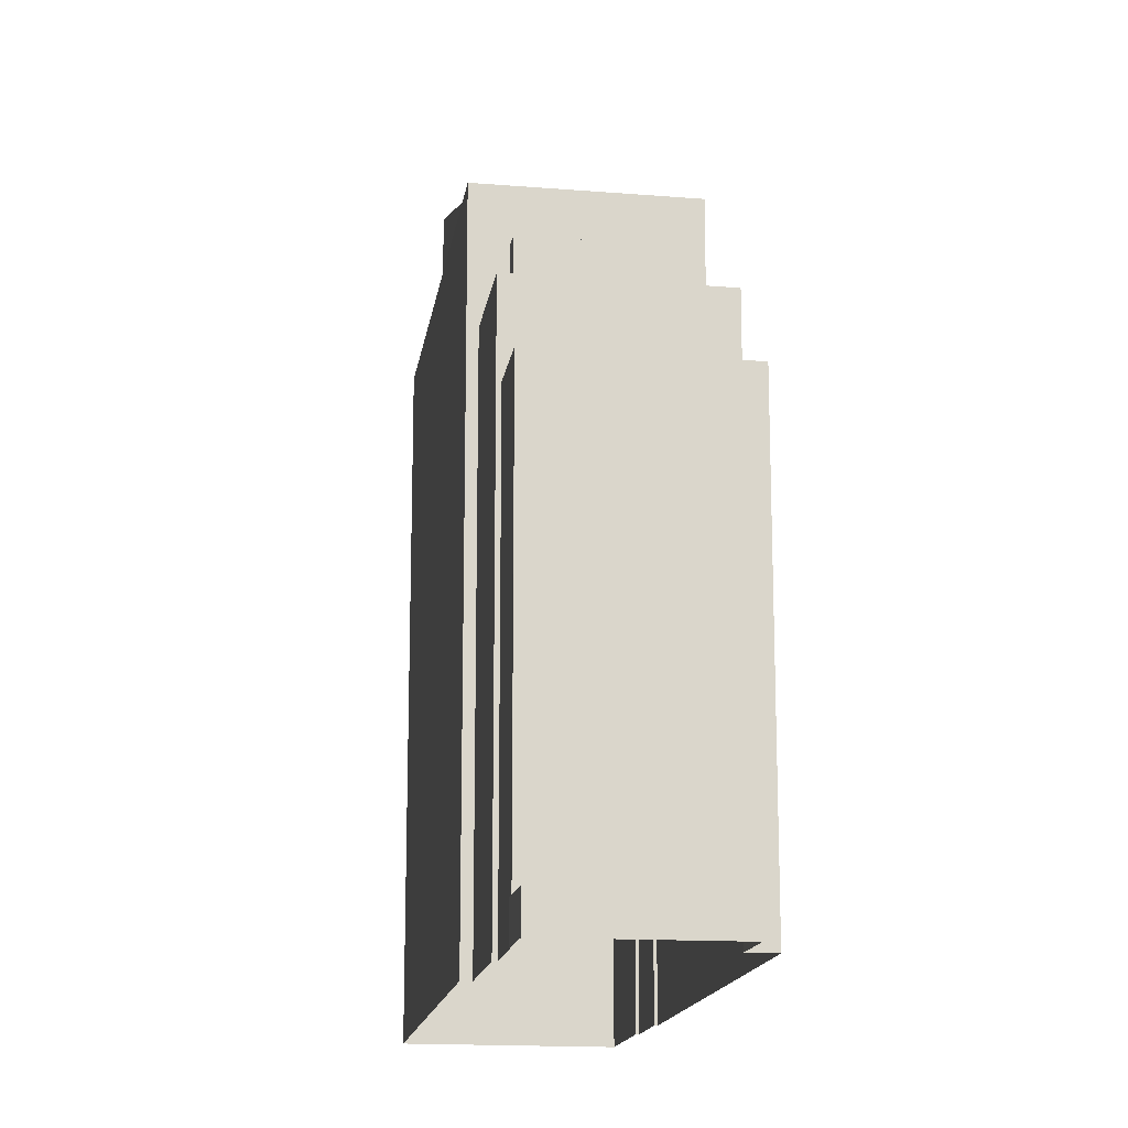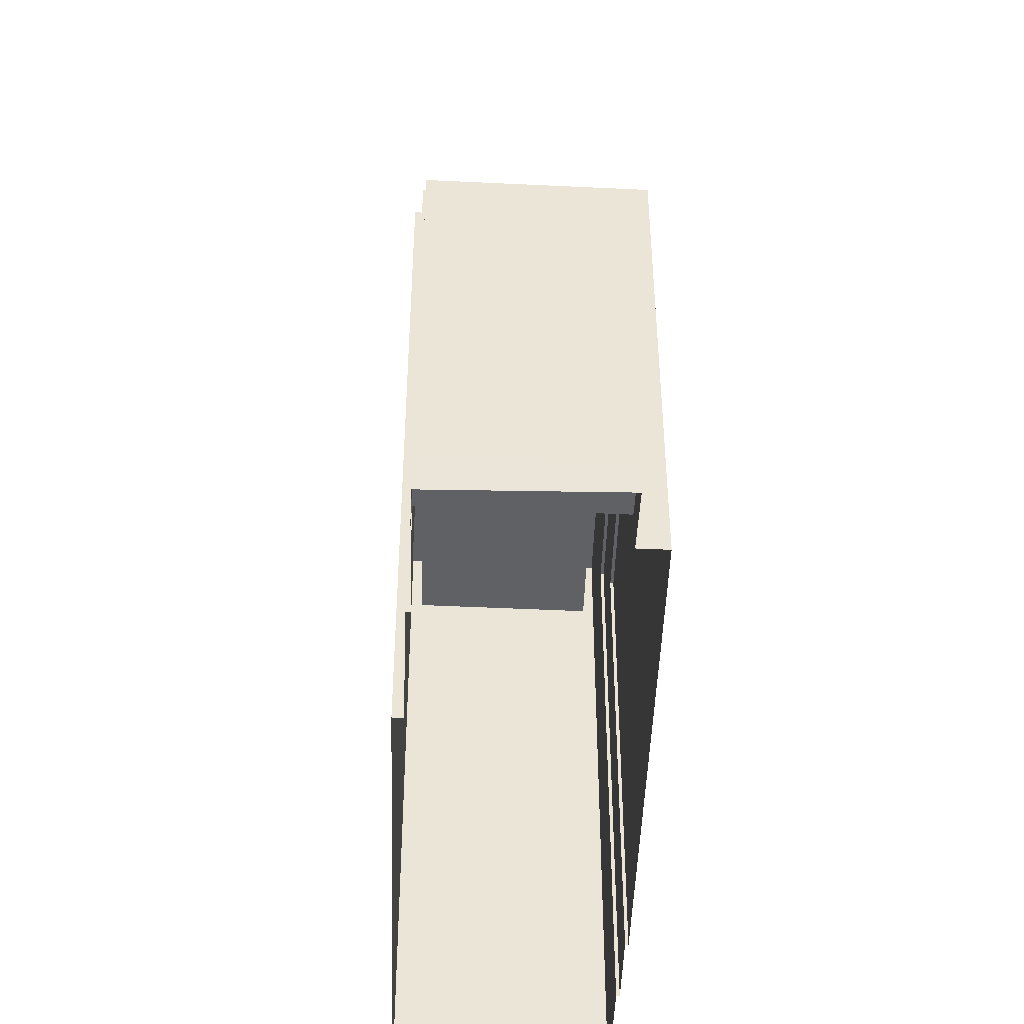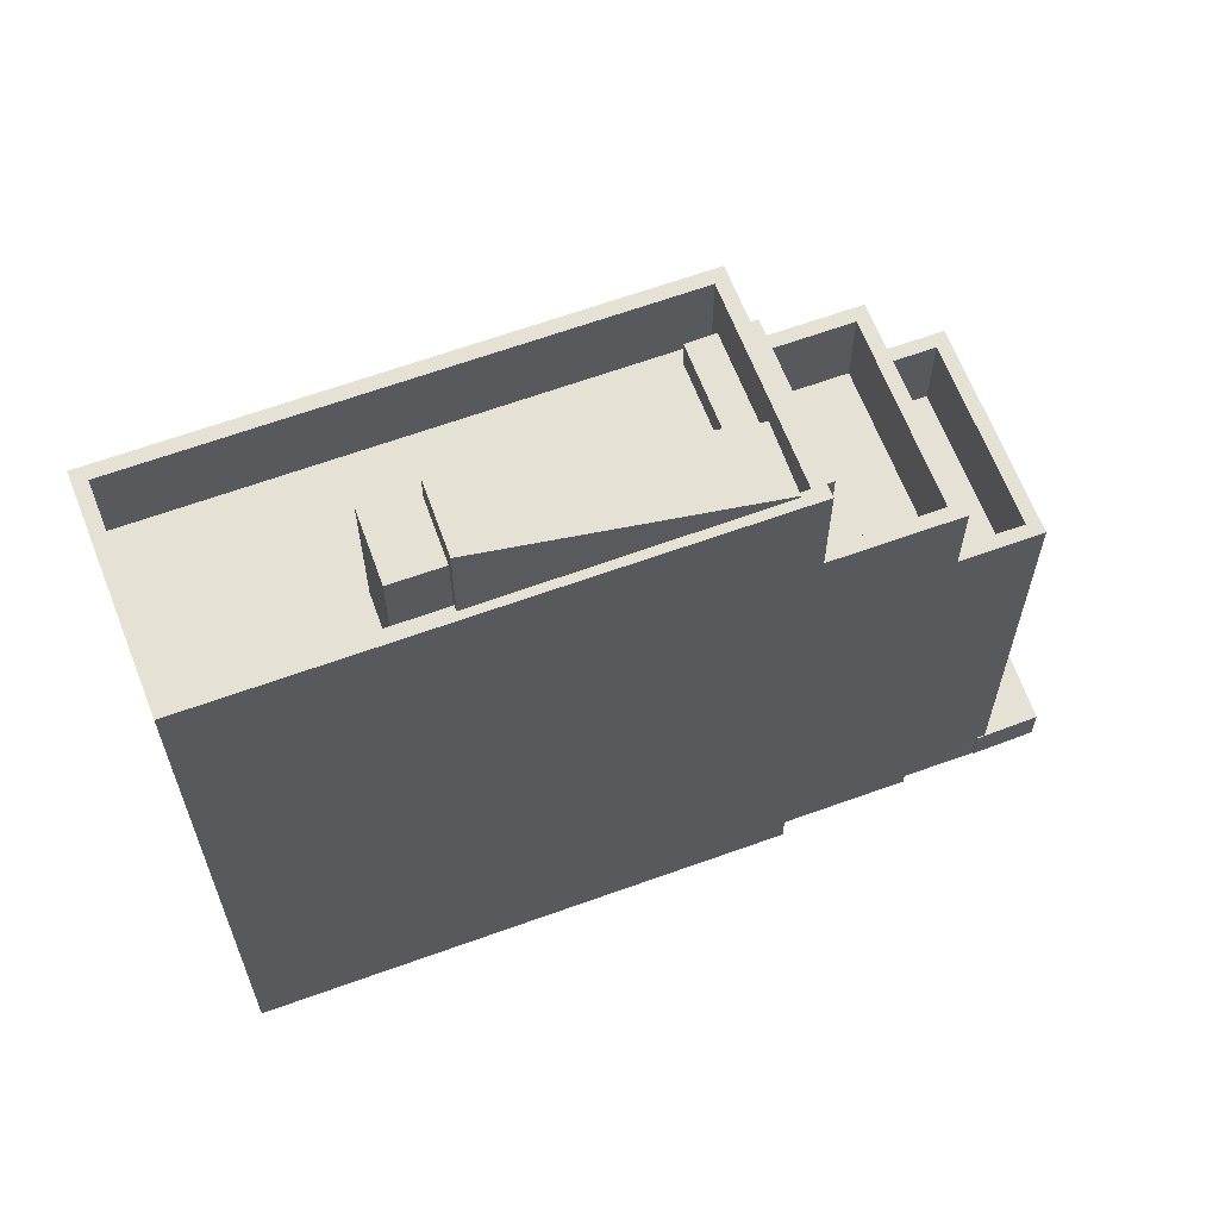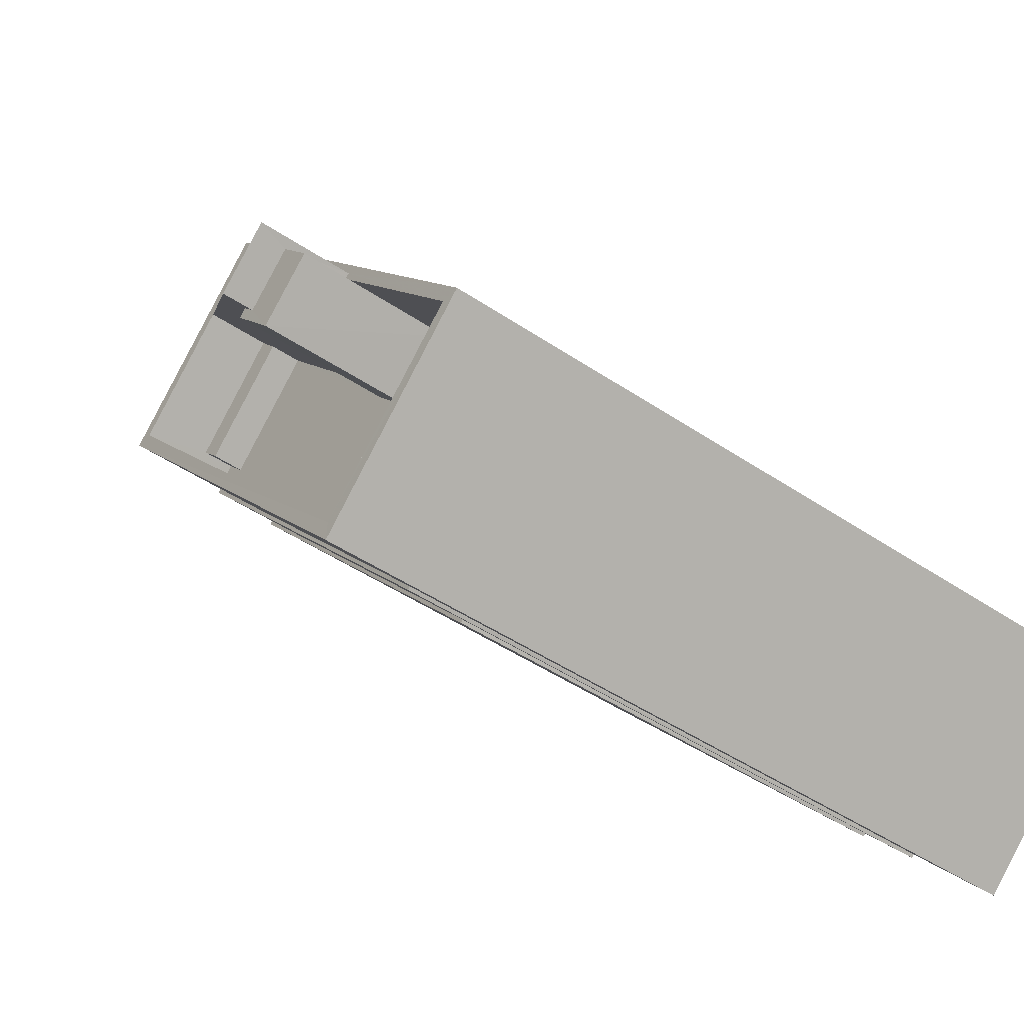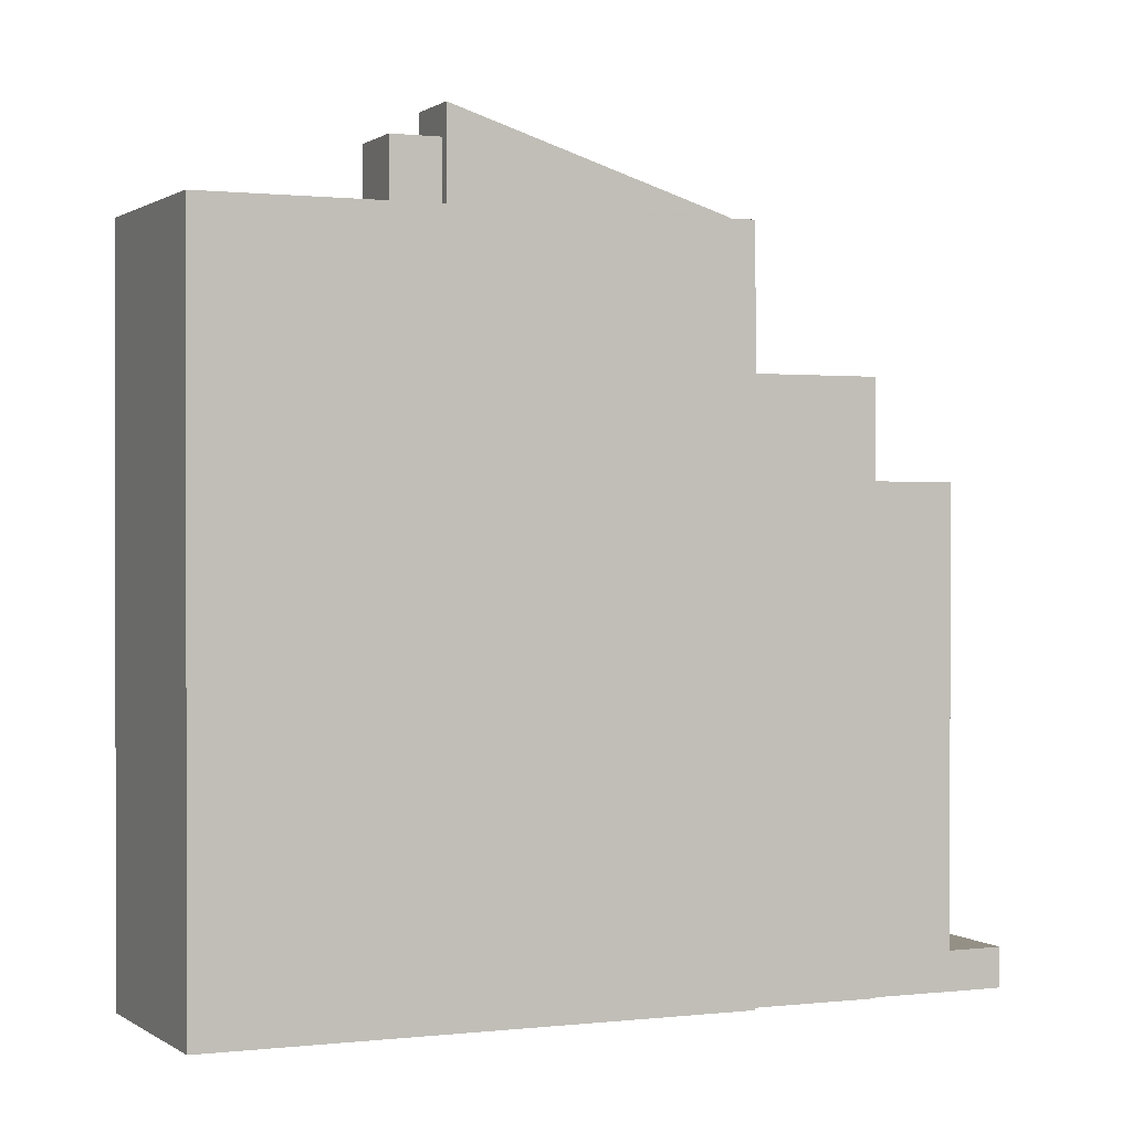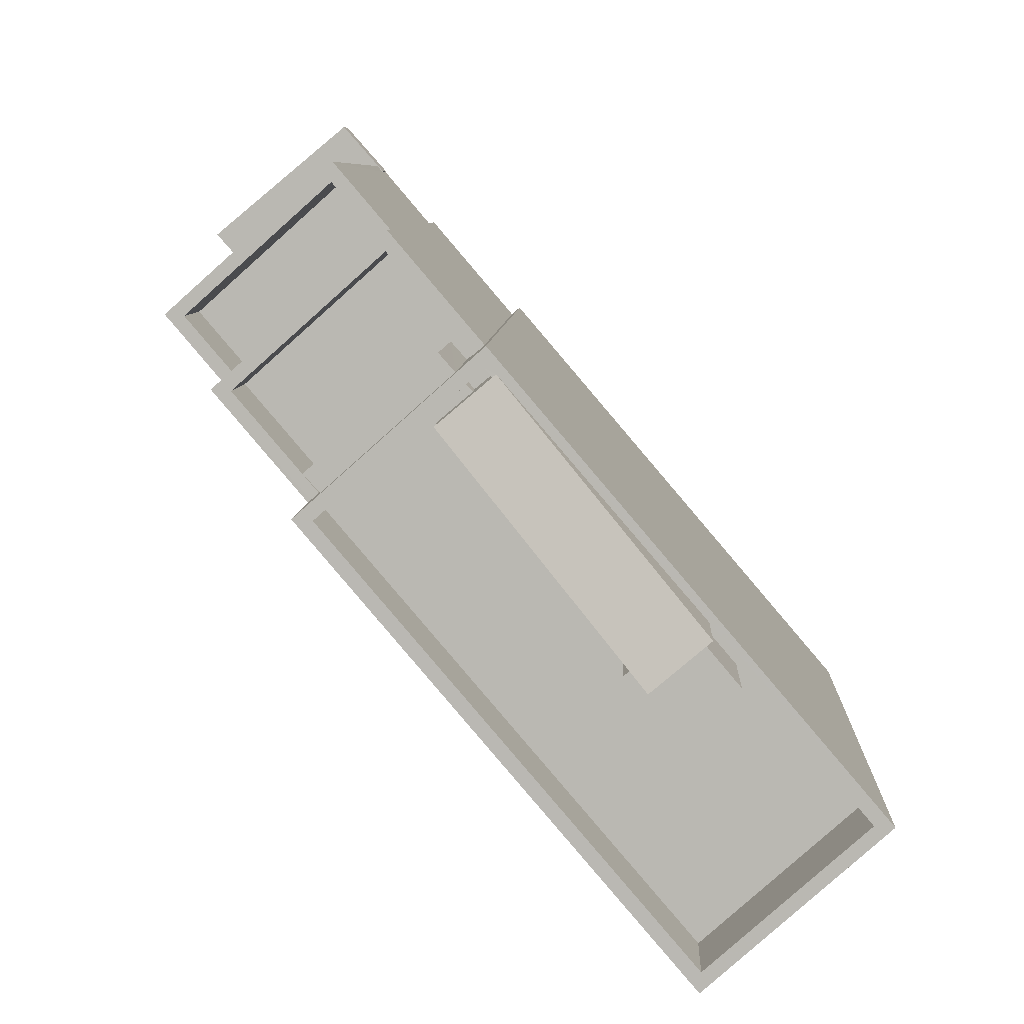
<metadata>
{"format":"obj","ext":"obj","renderer":"f3d","projection":"perspective","resolution":1024,"background":"white","views":[{"elev":-15.7,"azim":-147.9,"up":"+Z"},{"elev":-46.0,"azim":-141.4,"up":"+Z"},{"elev":65.0,"azim":110.5,"up":"+Z"},{"elev":-46.1,"azim":52.2,"up":"+Y"},{"elev":0.6,"azim":106.9,"up":"+Z"},{"elev":7.0,"azim":2.4,"up":"+Y"}]}
</metadata>
<code>
v -5724 -3.712e+04 3.106
v -5732 -3.711e+04 3.109
v -5725 -3.711e+04 3.108
v -5721 -3.713e+04 3.105
v -5723 -3.712e+04 3.106
v -5717 -3.712e+04 3.105
v -5724 -3.712e+04 3.106
v -5723 -3.712e+04 3.106
v -5725 -3.711e+04 3.108
v -5733 -3.711e+04 3.109
v -5729 -3.711e+04 3.109
v -5732 -3.711e+04 3.109
v -5727 -3.711e+04 3.109
v -5727 -3.711e+04 3.109
v -5728 -3.711e+04 3.109
v -5728 -3.711e+04 3.109
v -5733 -3.711e+04 4.016
v -5732 -3.711e+04 4.016
v -5729 -3.711e+04 4.016
v -5729 -3.711e+04 4.016
v -5728 -3.711e+04 4.016
v -5728 -3.711e+04 4.016
v -5724 -3.712e+04 14.31
v -5724 -3.712e+04 14.31
v -5731 -3.711e+04 14.31
v -5732 -3.711e+04 14.31
v -5729 -3.711e+04 14.31
v -5729 -3.711e+04 14.31
v -5727 -3.711e+04 14.31
v -5727 -3.711e+04 14.31
v -5731 -3.711e+04 14.31
v -5732 -3.711e+04 14.31
v -5727 -3.711e+04 12.31
v -5729 -3.711e+04 12.31
v -5732 -3.711e+04 12.31
v -5731 -3.711e+04 12.31
v -5725 -3.711e+04 16.56
v -5727 -3.711e+04 16.57
v -5727 -3.711e+04 16.57
v -5725 -3.711e+04 16.56
v -5729 -3.712e+04 16.56
v -5723 -3.712e+04 16.56
v -5723 -3.712e+04 16.56
v -5731 -3.711e+04 16.57
v -5730 -3.711e+04 16.57
v -5729 -3.712e+04 16.56
v -5726 -3.711e+04 14.56
v -5725 -3.711e+04 14.56
v -5726 -3.711e+04 14.56
v -5727 -3.711e+04 14.57
v -5728 -3.712e+04 14.56
v -5729 -3.712e+04 14.56
v -5729 -3.712e+04 14.56
v -5730 -3.711e+04 14.57
v -5726 -3.711e+04 18.45
v -5726 -3.711e+04 18.45
v -5729 -3.712e+04 18.45
v -5728 -3.712e+04 18.45
v -5725 -3.711e+04 18.45
v -5725 -3.711e+04 18.45
v -5726 -3.711e+04 18.45
v -5726 -3.712e+04 18.45
v -5728 -3.712e+04 18.45
v -5728 -3.712e+04 18.45
v -5725 -3.711e+04 19.78
v -5729 -3.712e+04 19.78
v -5725 -3.711e+04 19.78
v -5721 -3.713e+04 19.78
v -5721 -3.713e+04 19.78
v -5717 -3.712e+04 19.78
v -5717 -3.712e+04 19.78
v -5728 -3.712e+04 19.78
v -5725 -3.711e+04 17.78
v -5725 -3.711e+04 17.78
v -5725 -3.711e+04 17.78
v -5725 -3.711e+04 17.78
v -5722 -3.712e+04 17.78
v -5726 -3.712e+04 17.78
v -5722 -3.712e+04 17.78
v -5721 -3.712e+04 17.78
v -5720 -3.712e+04 17.78
v -5717 -3.712e+04 17.78
v -5728 -3.712e+04 17.78
v -5728 -3.712e+04 17.78
v -5728 -3.712e+04 17.78
v -5721 -3.712e+04 17.78
v -5721 -3.713e+04 17.78
v -5721 -3.712e+04 17.78
v -5725 -3.711e+04 19.78
v -5725 -3.711e+04 19.78
v -5721 -3.712e+04 19.78
v -5721 -3.712e+04 19.78
v -5722 -3.712e+04 21.86
v -5725 -3.711e+04 19.84
v -5726 -3.711e+04 19.84
v -5721 -3.712e+04 21.86
v -5722 -3.712e+04 21.17
v -5722 -3.712e+04 21.17
v -5722 -3.712e+04 21.17
v -5721 -3.712e+04 21.17
v -5720 -3.712e+04 21.17
v -5721 -3.712e+04 21.17
f 1 2 3
f 4 5 6
f 7 1 3
f 5 8 7
f 7 9 6
f 10 11 12
f 3 2 12
f 7 3 9
f 3 13 14
f 15 16 11
f 13 12 16
f 7 6 5
f 16 12 11
f 3 12 13
f 17 18 19
f 19 20 21
f 21 20 22
f 18 20 19
f 23 24 25
f 23 25 26
f 26 27 28
f 29 30 27
f 27 30 28
f 25 31 32
f 32 27 26
f 25 32 26
f 33 34 35
f 36 33 35
f 37 38 39
f 40 37 39
f 41 42 43
f 38 44 39
f 44 42 41
f 45 41 46
f 39 44 45
f 41 45 44
f 47 48 49
f 48 50 49
f 51 52 53
f 53 52 54
f 49 50 54
f 52 49 54
f 55 56 57
f 58 55 57
f 59 60 61
f 62 61 63
f 63 61 64
f 61 60 64
f 65 66 67
f 68 69 70
f 71 68 70
f 66 69 68
f 67 66 72
f 72 66 68
f 73 74 75
f 76 73 75
f 77 78 79
f 80 81 82
f 83 84 85
f 78 85 79
f 81 80 86
f 87 82 88
f 85 84 87
f 79 87 88
f 88 82 81
f 79 85 87
f 89 67 90
f 67 89 65
f 71 70 91
f 92 71 91
f 70 65 91
f 91 65 89
f 93 94 95
f 93 96 94
f 97 98 99
f 100 99 101
f 101 99 102
f 99 98 102
f 17 11 10
f 17 19 11
f 11 21 15
f 11 19 21
f 16 15 21
f 22 16 21
f 18 17 10
f 12 18 10
f 28 18 26
f 26 18 2
f 28 20 18
f 2 18 12
f 23 26 2
f 1 23 2
f 20 28 22
f 16 22 13
f 13 22 30
f 22 28 30
f 7 23 1
f 7 24 23
f 31 35 32
f 31 36 35
f 32 35 34
f 27 32 34
f 29 27 34
f 33 29 34
f 44 24 42
f 42 24 8
f 44 25 24
f 8 24 7
f 33 36 31
f 14 13 30
f 14 30 38
f 31 25 44
f 33 31 29
f 30 29 38
f 38 29 44
f 29 31 44
f 37 14 38
f 37 3 14
f 43 42 8
f 5 43 8
f 46 54 45
f 46 53 54
f 45 54 50
f 39 45 50
f 40 39 50
f 48 40 50
f 49 57 56
f 49 52 57
f 55 47 49
f 56 55 49
f 52 58 57
f 52 51 58
f 59 76 60
f 59 73 76
f 78 62 63
f 85 78 63
f 63 83 85
f 63 64 83
f 5 4 43
f 41 43 66
f 66 43 69
f 43 4 69
f 51 53 46
f 3 37 9
f 41 66 58
f 46 41 58
f 65 9 37
f 55 66 65
f 58 51 46
f 40 48 47
f 58 66 55
f 47 55 40
f 40 55 37
f 37 55 65
f 70 9 65
f 70 6 9
f 69 4 6
f 70 69 6
f 68 82 87
f 68 71 82
f 84 72 68
f 87 84 68
f 84 83 64
f 76 75 60
f 64 60 72
f 84 64 72
f 60 75 67
f 72 60 67
f 75 90 67
f 75 74 90
f 71 80 82
f 71 92 80
f 78 77 62
f 61 62 95
f 95 97 93
f 93 97 99
f 62 77 97
f 62 97 95
f 61 95 59
f 74 73 59
f 90 95 94
f 90 94 89
f 74 59 90
f 59 95 90
f 91 94 96
f 91 89 94
f 96 93 100
f 93 99 100
f 91 96 100
f 86 80 92
f 86 92 100
f 92 91 100
f 79 102 98
f 79 88 102
f 77 98 97
f 77 79 98
f 86 100 101
f 81 86 101
f 81 101 102
f 88 81 102

</code>
